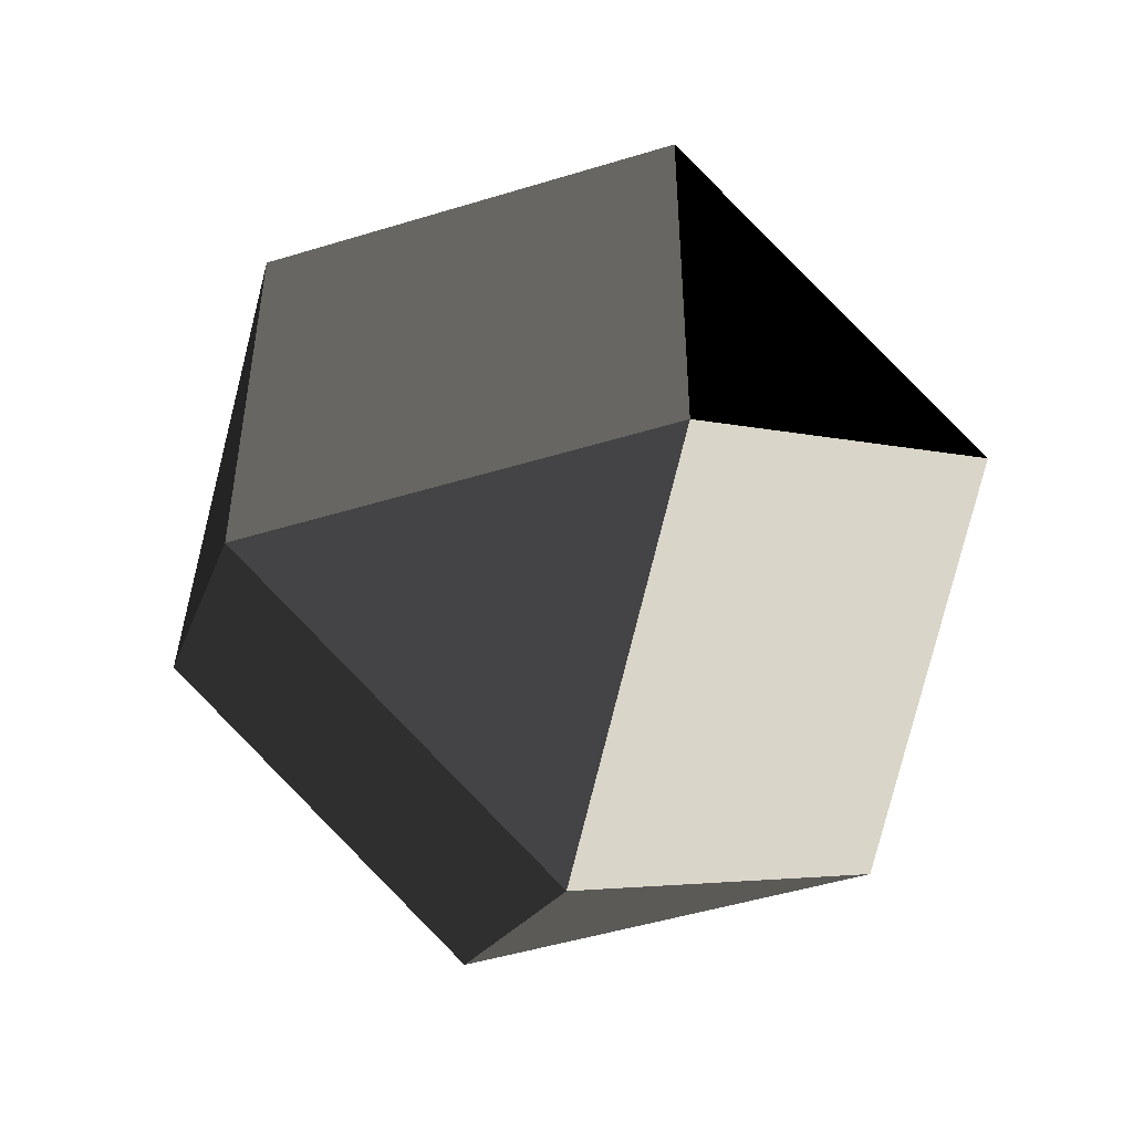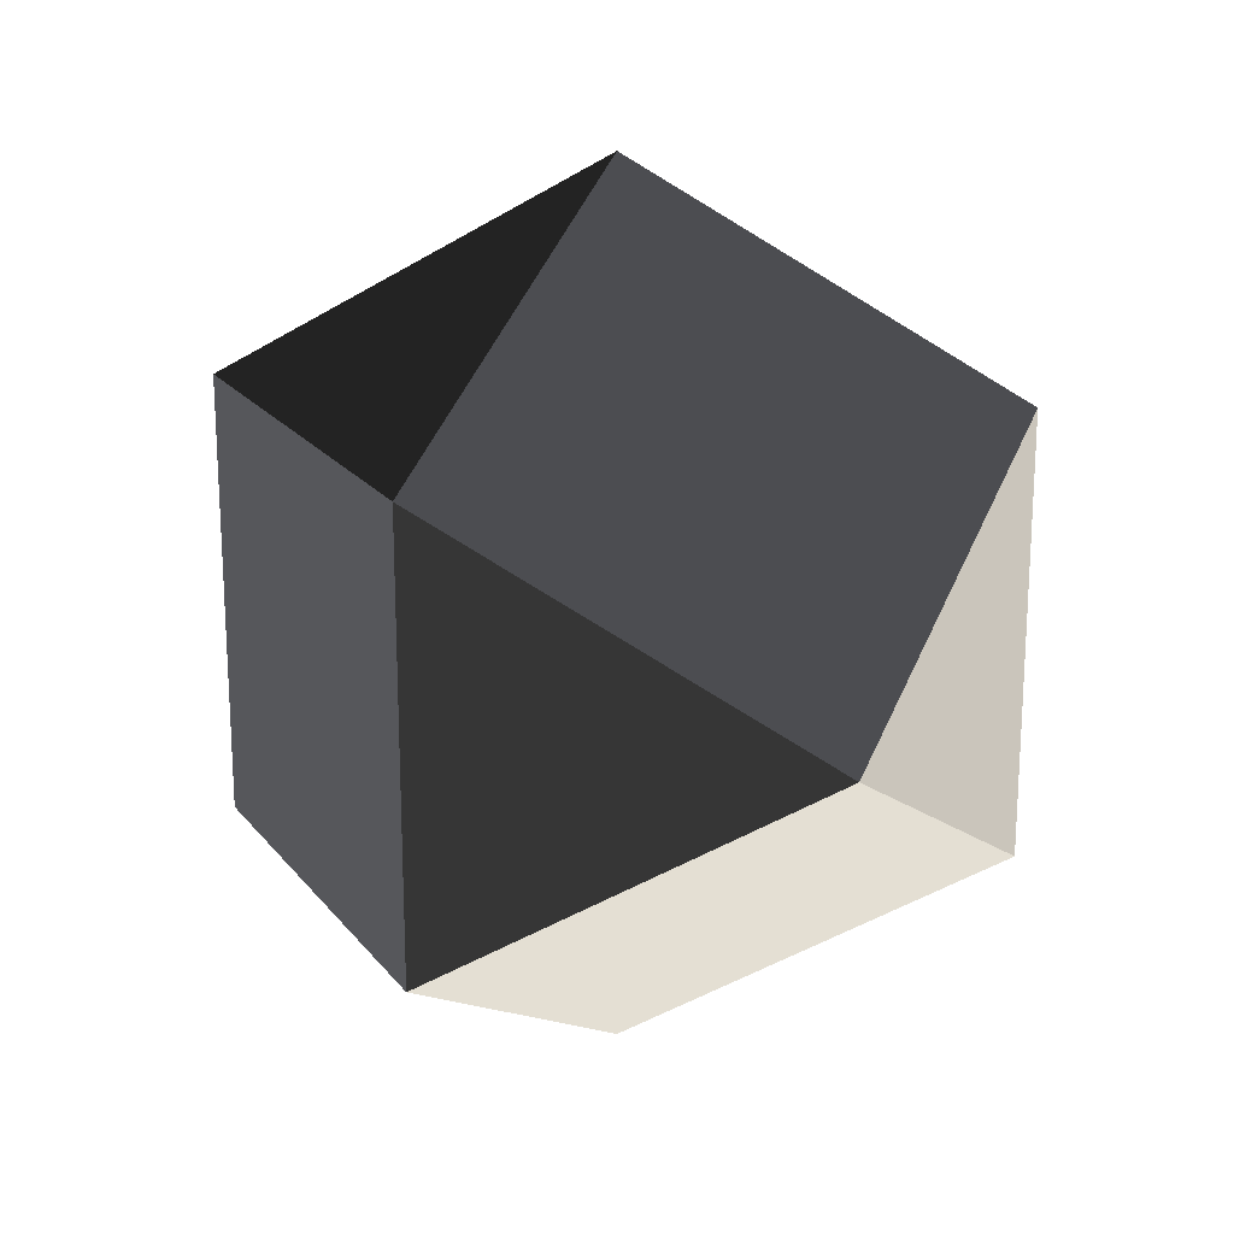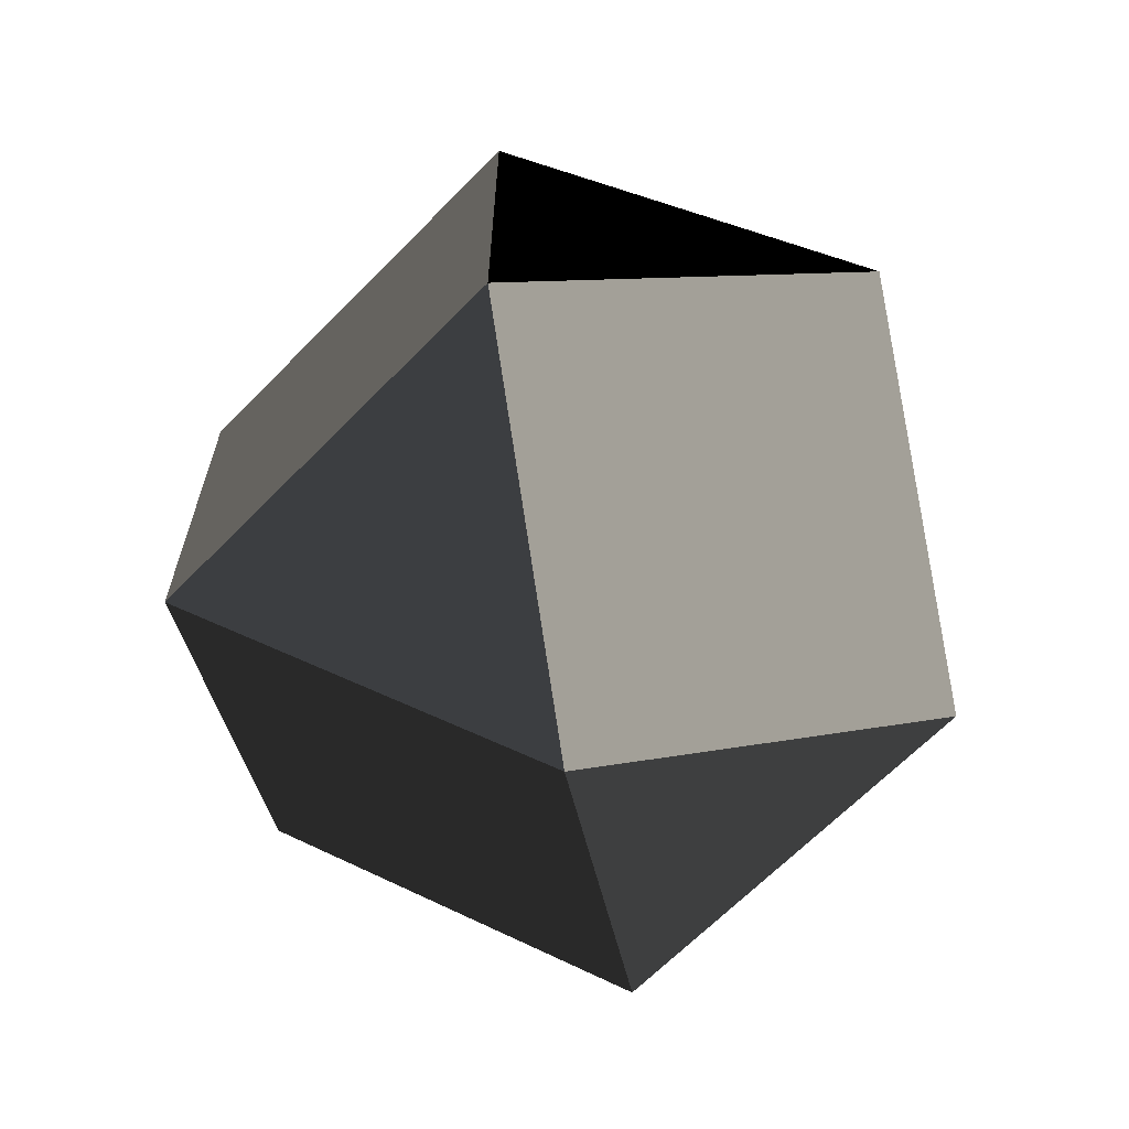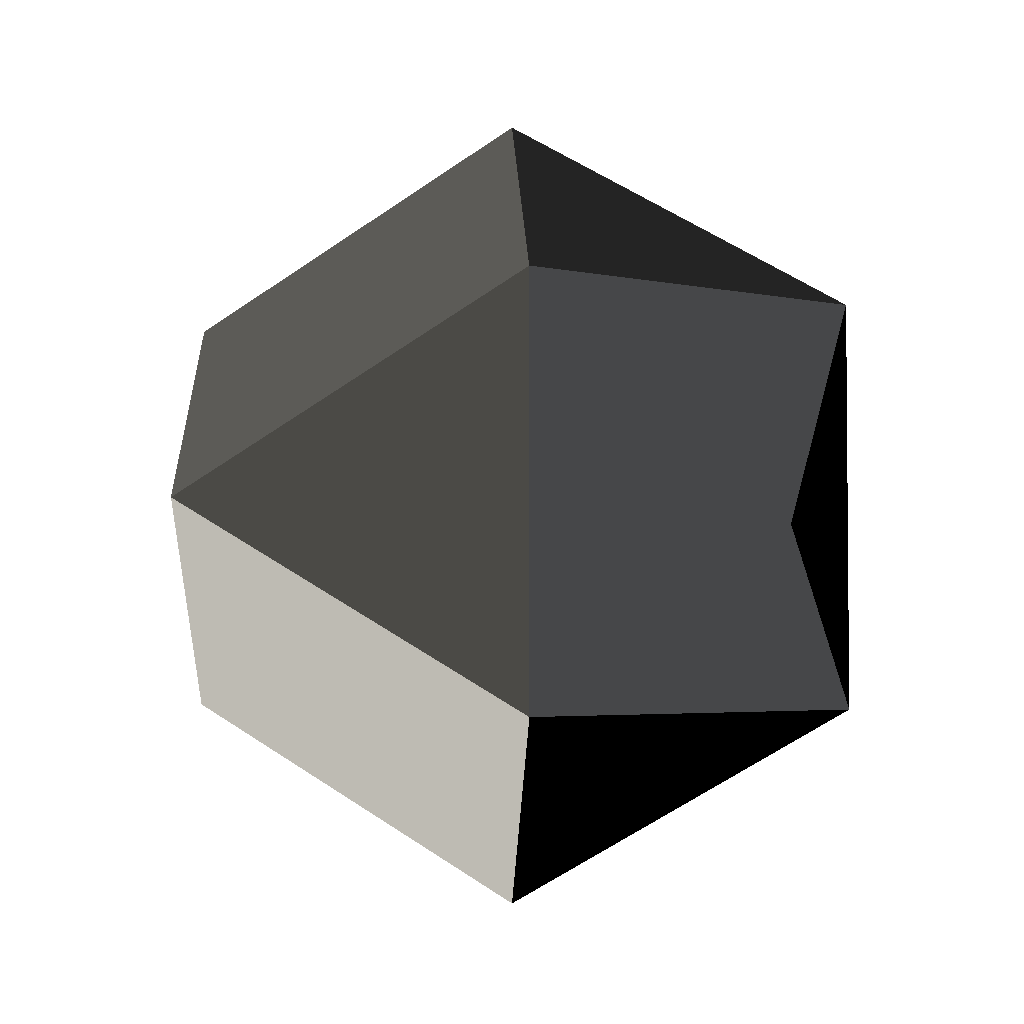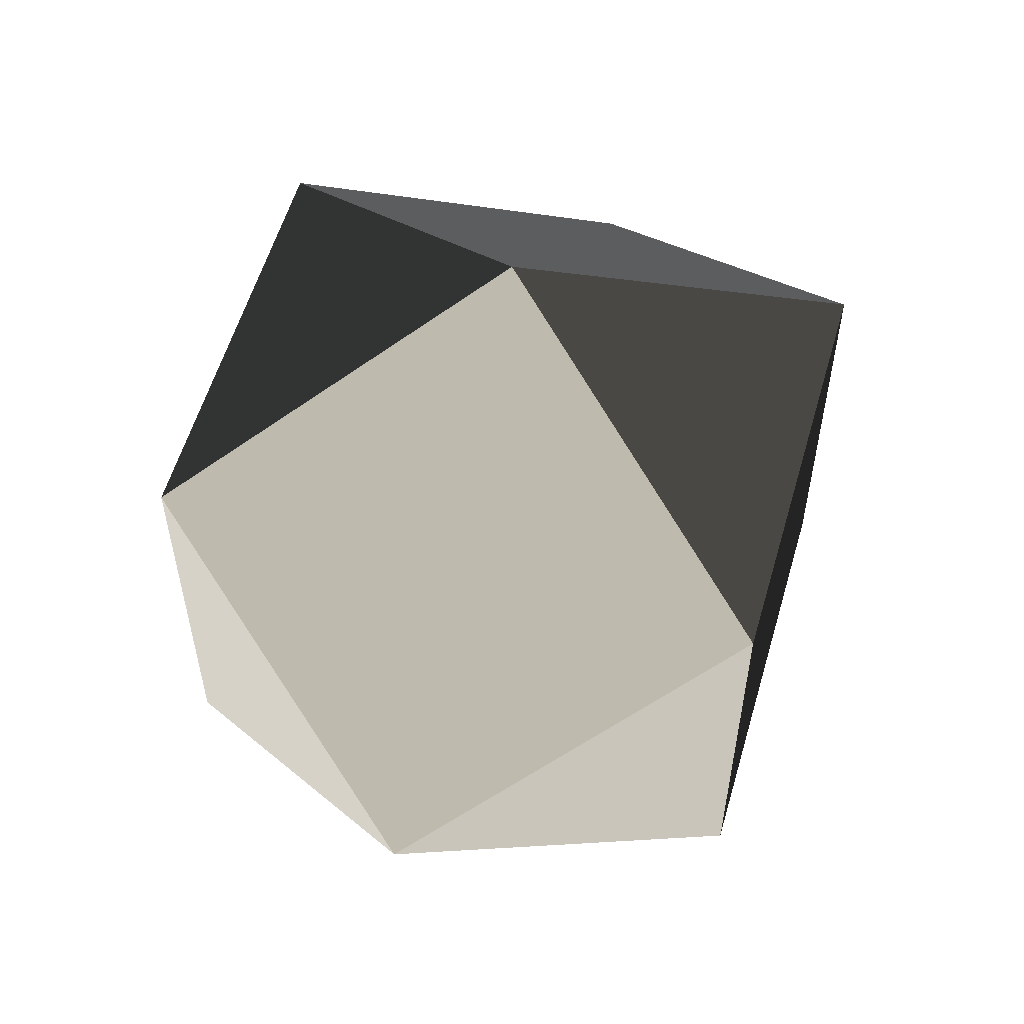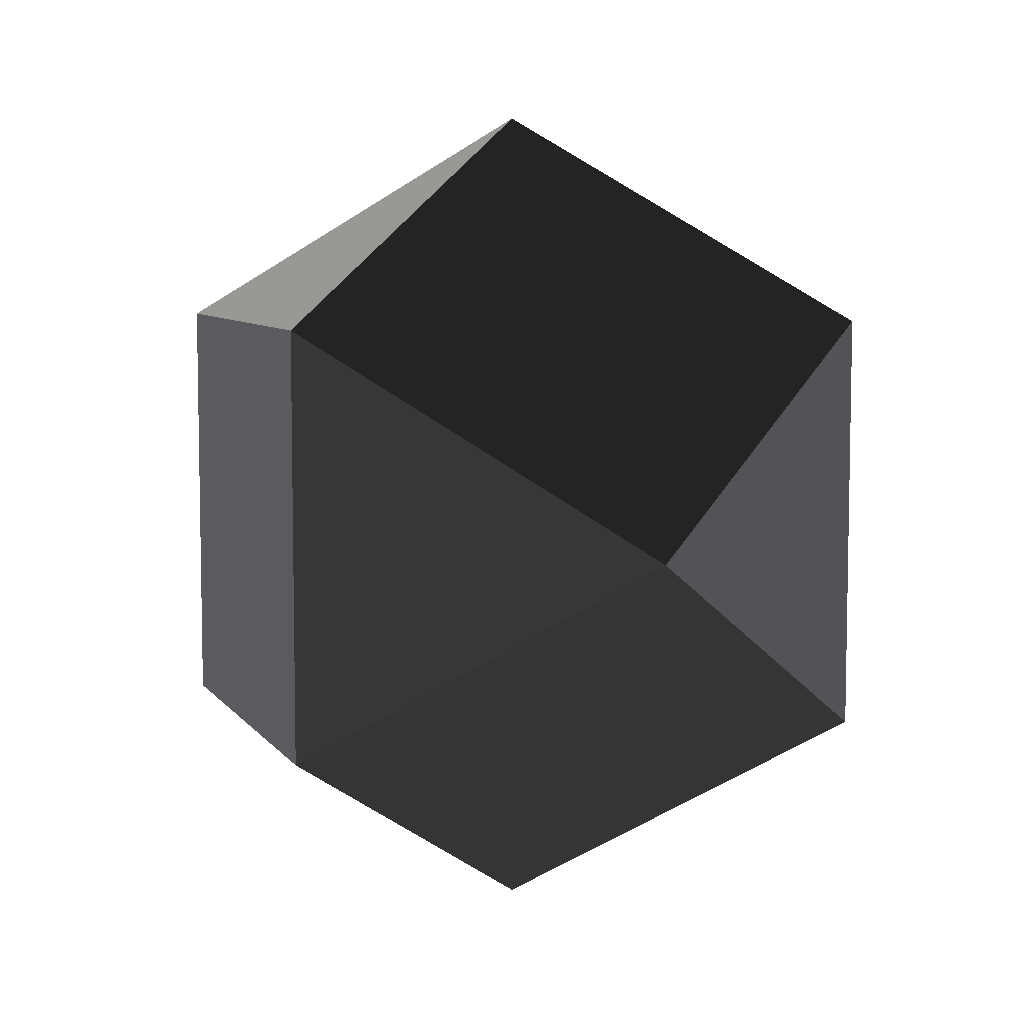
<metadata>
{"format":"obj","ext":"obj","renderer":"f3d","projection":"perspective","resolution":1024,"background":"white","views":[{"elev":-48.5,"azim":108.9,"up":"+Y"},{"elev":19.9,"azim":-26.5,"up":"+Y"},{"elev":-65.7,"azim":135.6,"up":"+Y"},{"elev":-3.2,"azim":52.2,"up":"+Z"},{"elev":57.0,"azim":16.1,"up":"+Z"},{"elev":7.1,"azim":160.4,"up":"+Z"}]}
</metadata>
<code>
v  0 4.373 -0
v  3.092 2.187 2.187
v  3.092 2.187 -2.187
v  3.092 -2.187 -2.187
v  0 0 -4.373
v  -3.092 -2.187 -2.187
v  -3.092 2.187 -2.187
v  -3.092 2.187 2.187
v  -3.092 -2.187 2.187
v  -0 0 4.373
v  3.092 -2.187 2.187
v  0 -4.373 0
o Hedra001
g Hedra001
f -12 -11 -10
f -10 -9 -8
f -8 -7 -6
f -6 -5 -12
f -5 -4 -3
f -3 -2 -11
f -2 -1 -9
f -4 -7 -1
f -6 -12 -10
f -10 -8 -6
f -11 -12 -5
f -5 -3 -11
f -9 -10 -11
f -11 -2 -9
f -1 -2 -3
f -3 -4 -1
f -8 -9 -1
f -1 -7 -8
f -6 -7 -4
f -4 -5 -6

</code>
